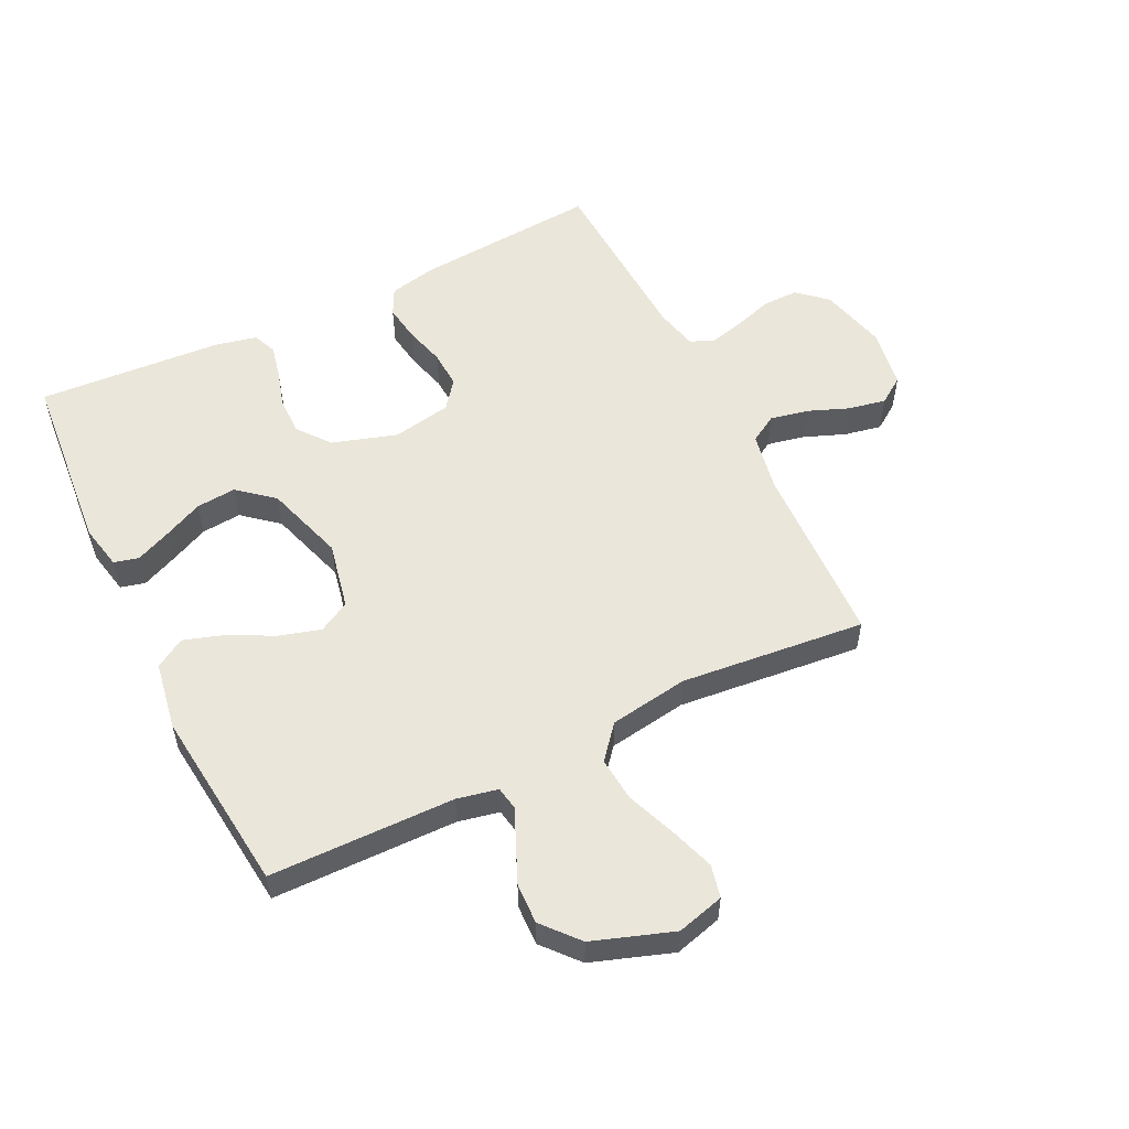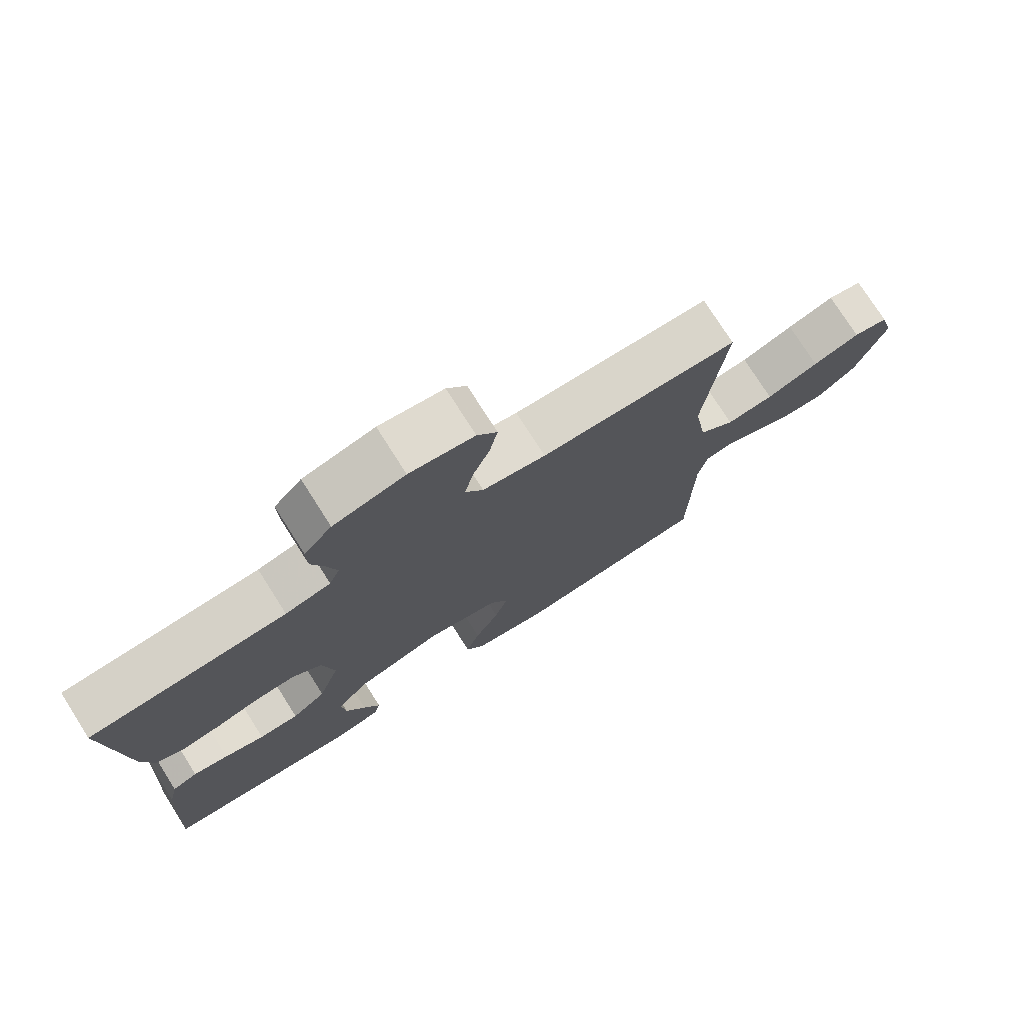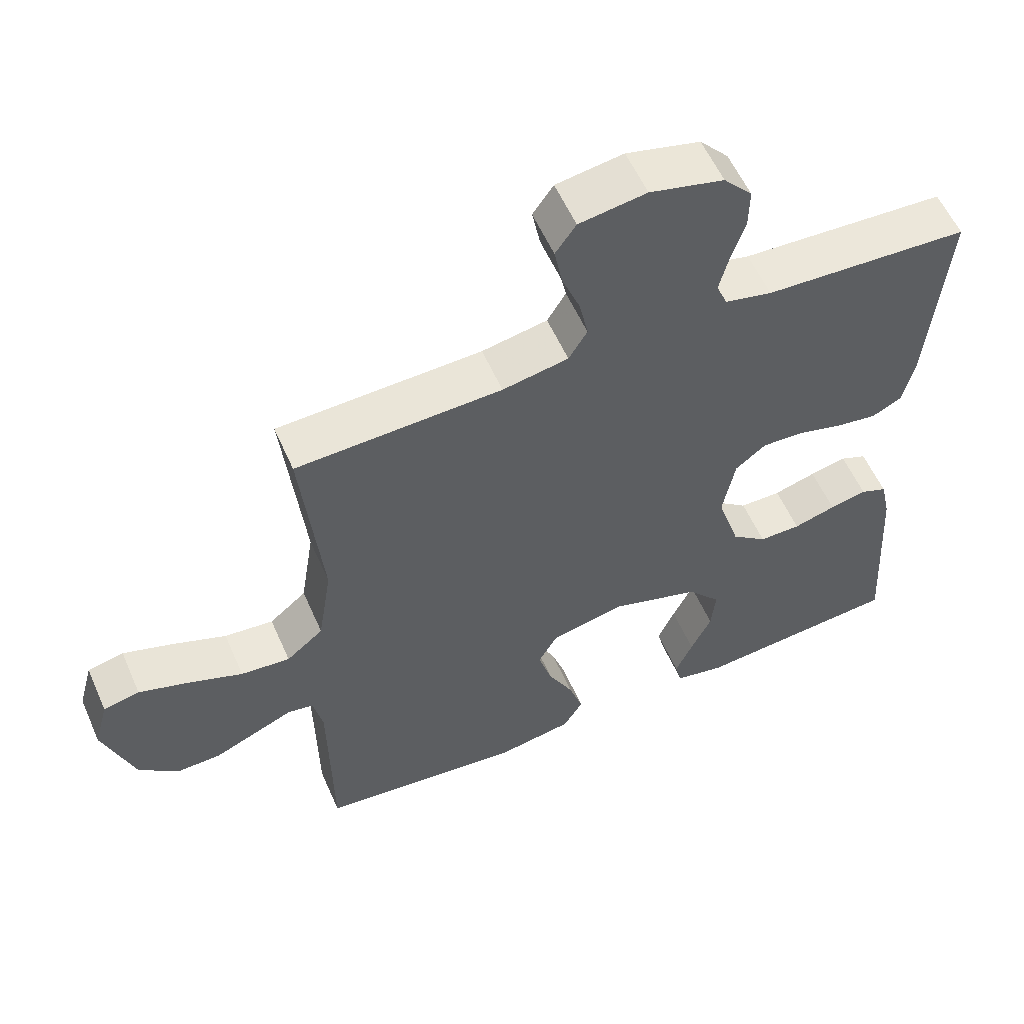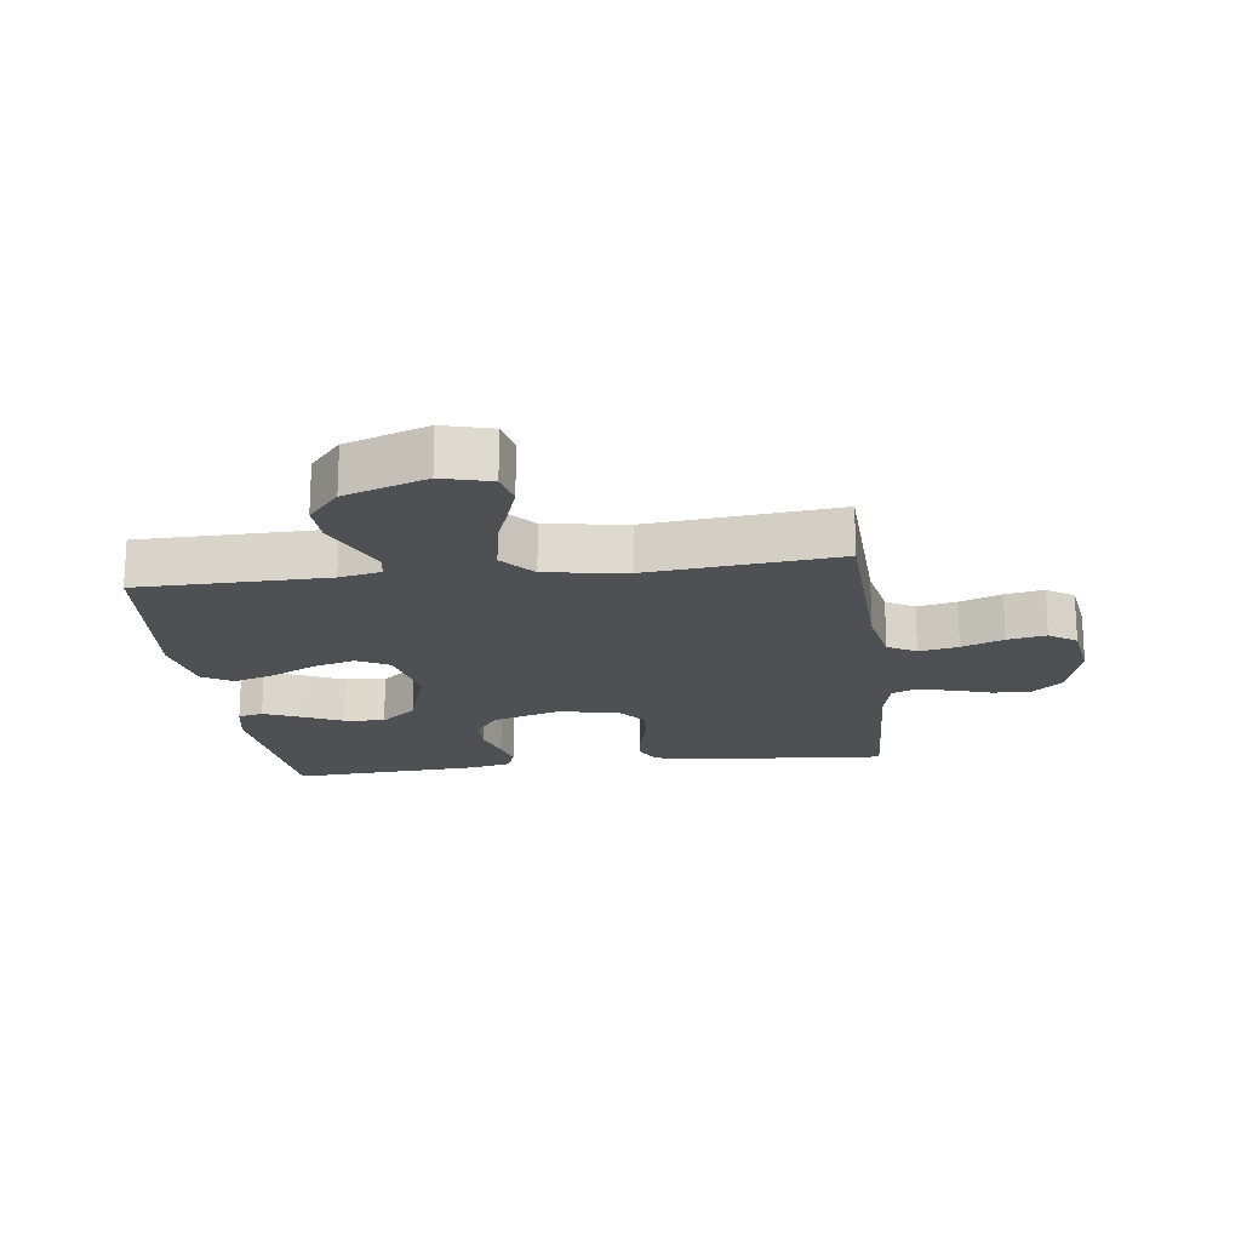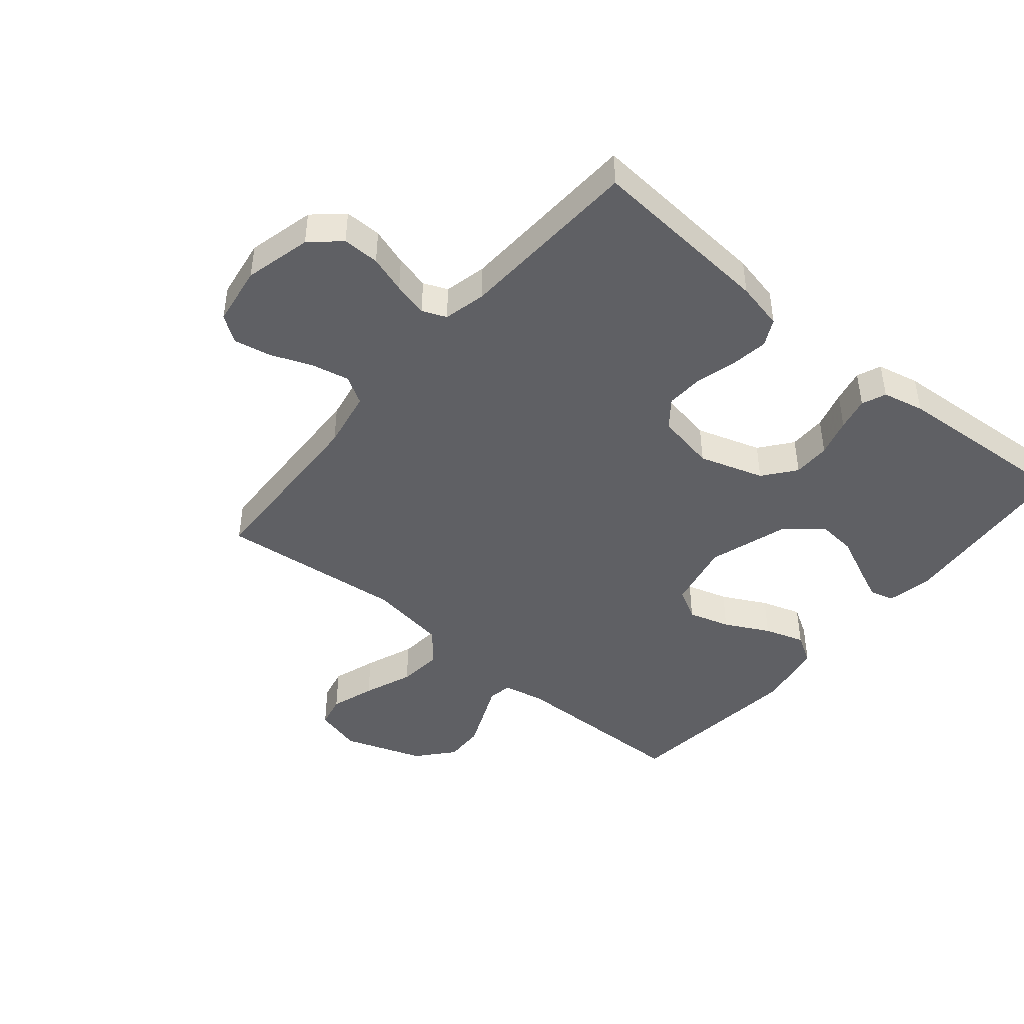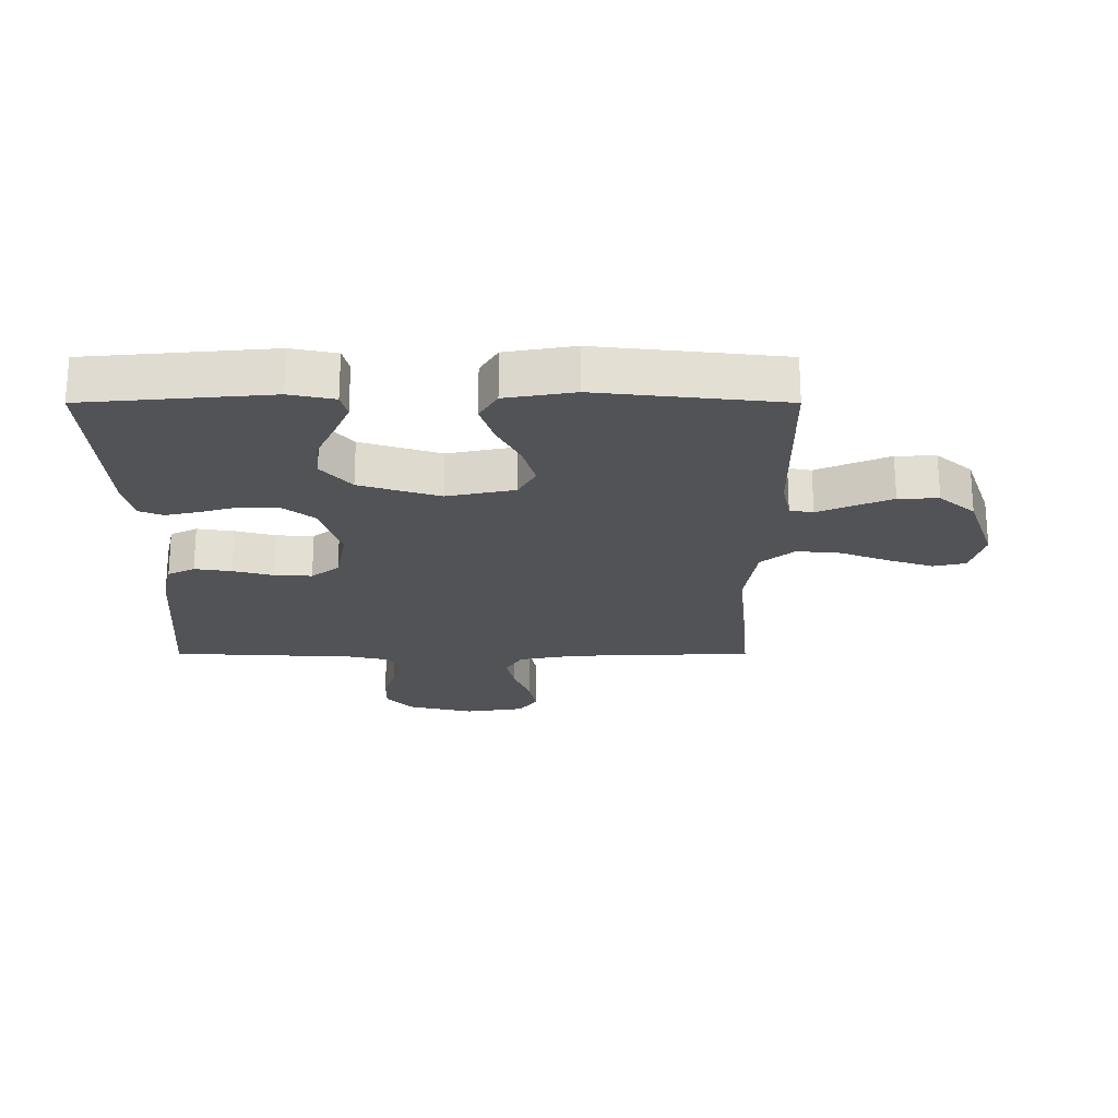
<metadata>
{"format":"obj","ext":"obj","renderer":"f3d","projection":"perspective","resolution":1024,"background":"white","views":[{"elev":54.9,"azim":-116.1,"up":"+Y"},{"elev":76.1,"azim":147.6,"up":"+Z"},{"elev":57.0,"azim":-23.6,"up":"+Z"},{"elev":-18.6,"azim":-82.7,"up":"+Y"},{"elev":-44.6,"azim":50.2,"up":"+Y"},{"elev":-22.3,"azim":-180.0,"up":"+Y"}]}
</metadata>
<code>
v -0.5 0.07 -0.5
v -0.504 0.07 -0.2
v -0.518 0.07 -0.134
v -0.556 0.07 -0.127
v -0.611 0.07 -0.151
v -0.674 0.07 -0.178
v -0.739 0.07 -0.18
v -0.797 0.07 -0.13
v -0.842 0.07 0
v -0.821 0.07 0.077
v -0.768 0.07 0.089
v -0.696 0.07 0.065
v -0.616 0.07 0.034
v -0.544 0.07 0.027
v -0.49 0.07 0.072
v -0.47 0.07 0.2
v -0.5 0.07 0.5
v -0.2 0.07 0.511
v -0.104 0.07 0.529
v -0.077 0.07 0.574
v -0.09 0.07 0.636
v -0.116 0.07 0.702
v -0.128 0.07 0.763
v -0.098 0.07 0.806
v 0 0.07 0.821
v 0.108 0.07 0.794
v 0.15 0.07 0.747
v 0.149 0.07 0.687
v 0.129 0.07 0.626
v 0.115 0.07 0.57
v 0.131 0.07 0.531
v 0.2 0.07 0.515
v 0.5 0.07 0.5
v 0.476 0.07 0.2
v 0.459 0.07 0.123
v 0.415 0.07 0.101
v 0.355 0.07 0.11
v 0.289 0.07 0.128
v 0.228 0.07 0.131
v 0.183 0.07 0.096
v 0.165 0.07 0
v 0.198 0.07 -0.105
v 0.25 0.07 -0.146
v 0.311 0.07 -0.146
v 0.373 0.07 -0.128
v 0.427 0.07 -0.116
v 0.466 0.07 -0.132
v 0.481 0.07 -0.2
v 0.5 0.07 -0.5
v 0.2 0.07 -0.526
v 0.127 0.07 -0.511
v 0.117 0.07 -0.471
v 0.142 0.07 -0.414
v 0.172 0.07 -0.35
v 0.178 0.07 -0.285
v 0.13 0.07 -0.228
v 0 0.07 -0.187
v -0.11 0.07 -0.21
v -0.138 0.07 -0.261
v -0.118 0.07 -0.329
v -0.081 0.07 -0.401
v -0.06 0.07 -0.466
v -0.089 0.07 -0.514
v -0.2 0.07 -0.533
v -0.5 0 -0.5
v -0.504 0 -0.2
v -0.518 0 -0.134
v -0.556 0 -0.127
v -0.611 0 -0.151
v -0.674 0 -0.178
v -0.739 0 -0.18
v -0.797 0 -0.13
v -0.842 0 0
v -0.821 0 0.077
v -0.768 0 0.089
v -0.696 0 0.065
v -0.616 0 0.034
v -0.544 0 0.027
v -0.49 0 0.072
v -0.47 0 0.2
v -0.5 0 0.5
v -0.2 0 0.511
v -0.104 0 0.529
v -0.077 0 0.574
v -0.09 0 0.636
v -0.116 0 0.702
v -0.128 0 0.763
v -0.098 0 0.806
v 0 0 0.821
v 0.108 0 0.794
v 0.15 0 0.747
v 0.149 0 0.687
v 0.129 0 0.626
v 0.115 0 0.57
v 0.131 0 0.531
v 0.2 0 0.515
v 0.5 0 0.5
v 0.476 0 0.2
v 0.459 0 0.123
v 0.415 0 0.101
v 0.355 0 0.11
v 0.289 0 0.128
v 0.228 0 0.131
v 0.183 0 0.096
v 0.165 0 0
v 0.198 0 -0.105
v 0.25 0 -0.146
v 0.311 0 -0.146
v 0.373 0 -0.128
v 0.427 0 -0.116
v 0.466 0 -0.132
v 0.481 0 -0.2
v 0.5 0 -0.5
v 0.2 0 -0.526
v 0.127 0 -0.511
v 0.117 0 -0.471
v 0.142 0 -0.414
v 0.172 0 -0.35
v 0.178 0 -0.285
v 0.13 0 -0.228
v 0 0 -0.187
v -0.11 0 -0.21
v -0.138 0 -0.261
v -0.118 0 -0.329
v -0.081 0 -0.401
v -0.06 0 -0.466
v -0.089 0 -0.514
v -0.2 0 -0.533
f 64 1 2
f 63 64 2
f 62 63 2
f 61 62 2
f 60 61 2
f 59 60 2 3
f 58 59 3
f 57 58 3
f 52 53 54
f 51 52 54
f 50 51 54
f 49 50 54
f 48 49 54
f 47 48 54
f 46 47 54
f 45 46 54
f 44 45 54
f 43 44 54 55
f 42 43 55 56
f 36 37 38
f 35 36 38
f 34 35 38
f 33 34 38
f 32 33 38
f 31 32 38 39
f 30 31 39 40
f 27 28 29
f 26 27 29
f 25 26 29
f 24 25 29
f 23 24 29
f 22 23 29
f 21 22 29
f 20 21 29 30
f 30 40 41
f 20 30 41
f 19 20 41
f 16 17 18
f 42 56 57
f 41 42 57
f 19 41 57
f 18 19 57
f 16 18 57
f 15 16 57
f 11 12 13
f 10 11 13
f 9 10 13
f 8 9 13
f 7 8 13
f 6 7 13
f 5 6 13
f 4 5 13
f 57 3 4
f 15 57 4
f 14 15 4
f 4 13 14
f 66 65 128
f 66 128 127
f 66 127 126
f 66 126 125
f 66 125 124
f 67 66 124 123
f 67 123 122
f 67 122 121
f 118 117 116
f 118 116 115
f 118 115 114
f 118 114 113
f 118 113 112
f 118 112 111
f 118 111 110
f 118 110 109
f 118 109 108
f 119 118 108 107
f 120 119 107 106
f 102 101 100
f 102 100 99
f 102 99 98
f 102 98 97
f 102 97 96
f 103 102 96 95
f 104 103 95 94
f 93 92 91
f 93 91 90
f 93 90 89
f 93 89 88
f 93 88 87
f 93 87 86
f 93 86 85
f 94 93 85 84
f 105 104 94
f 105 94 84
f 105 84 83
f 82 81 80
f 121 120 106
f 121 106 105
f 121 105 83
f 121 83 82
f 121 82 80
f 121 80 79
f 77 76 75
f 77 75 74
f 77 74 73
f 77 73 72
f 77 72 71
f 77 71 70
f 77 70 69
f 77 69 68
f 68 67 121
f 68 121 79
f 68 79 78
f 78 77 68
f 1 65 66 2
f 2 66 67 3
f 3 67 68 4
f 4 68 69 5
f 5 69 70 6
f 6 70 71 7
f 7 71 72 8
f 8 72 73 9
f 9 73 74 10
f 10 74 75 11
f 11 75 76 12
f 12 76 77 13
f 13 77 78 14
f 14 78 79 15
f 15 79 80 16
f 16 80 81 17
f 17 81 82 18
f 18 82 83 19
f 19 83 84 20
f 20 84 85 21
f 21 85 86 22
f 22 86 87 23
f 23 87 88 24
f 24 88 89 25
f 25 89 90 26
f 26 90 91 27
f 27 91 92 28
f 28 92 93 29
f 29 93 94 30
f 30 94 95 31
f 31 95 96 32
f 32 96 97 33
f 33 97 98 34
f 34 98 99 35
f 35 99 100 36
f 36 100 101 37
f 37 101 102 38
f 38 102 103 39
f 39 103 104 40
f 40 104 105 41
f 41 105 106 42
f 42 106 107 43
f 43 107 108 44
f 44 108 109 45
f 45 109 110 46
f 46 110 111 47
f 47 111 112 48
f 48 112 113 49
f 49 113 114 50
f 50 114 115 51
f 51 115 116 52
f 52 116 117 53
f 53 117 118 54
f 54 118 119 55
f 55 119 120 56
f 56 120 121 57
f 57 121 122 58
f 58 122 123 59
f 59 123 124 60
f 60 124 125 61
f 61 125 126 62
f 62 126 127 63
f 63 127 128 64
f 64 128 65 1

</code>
